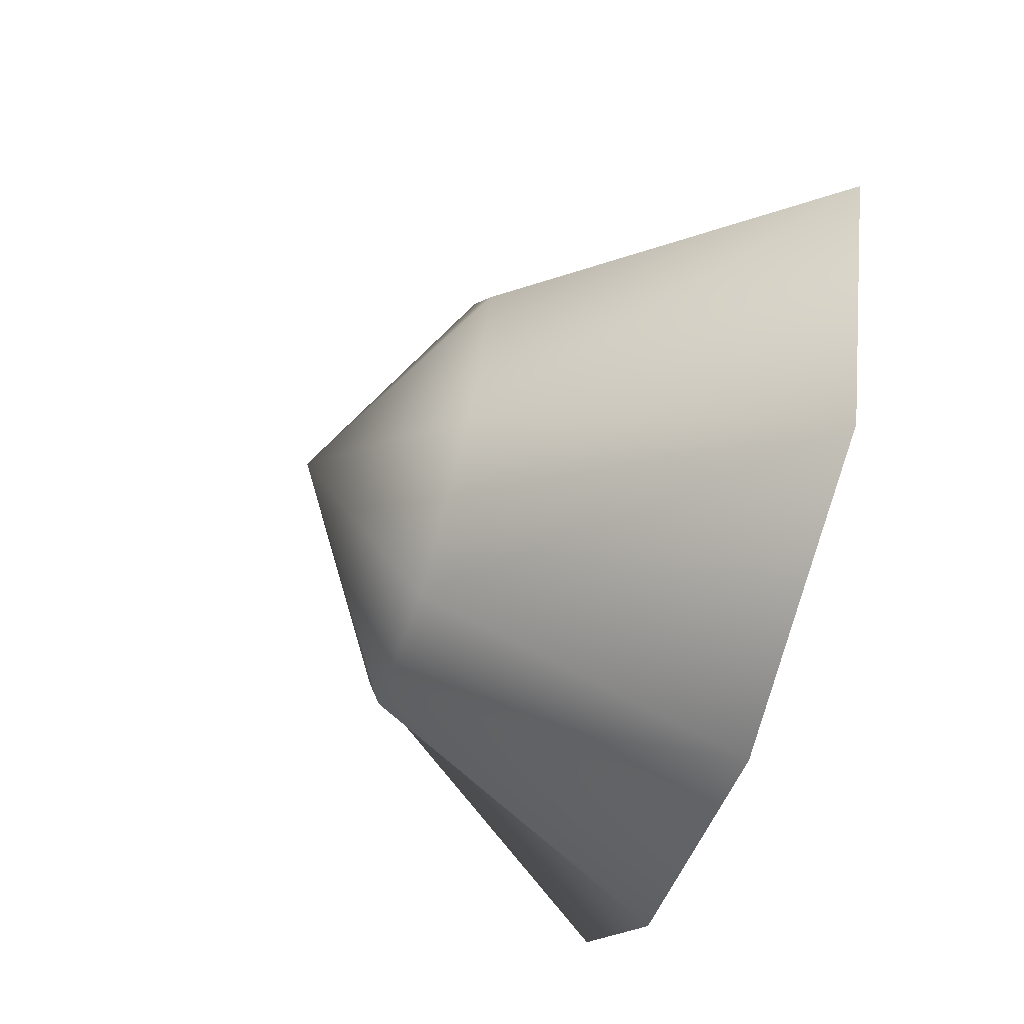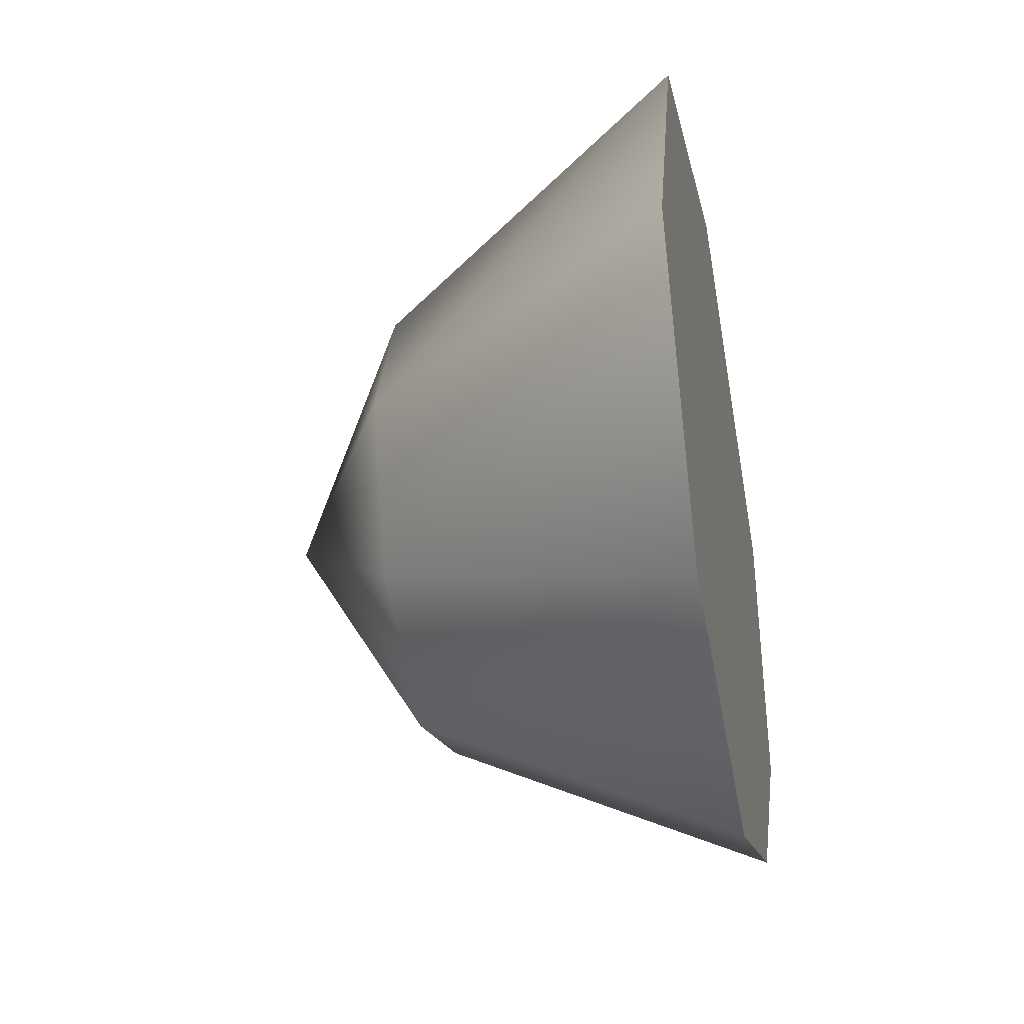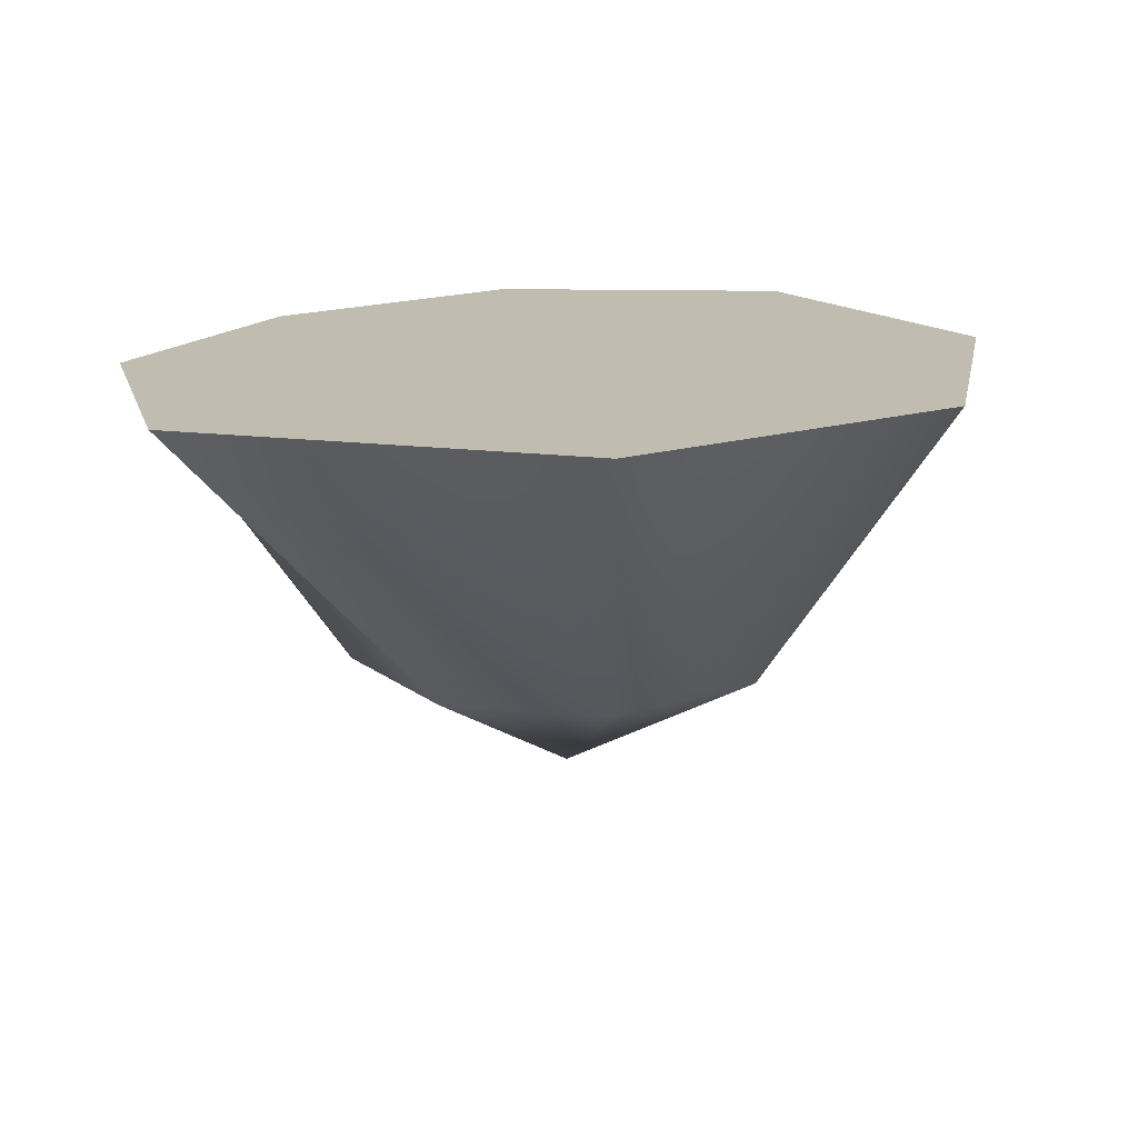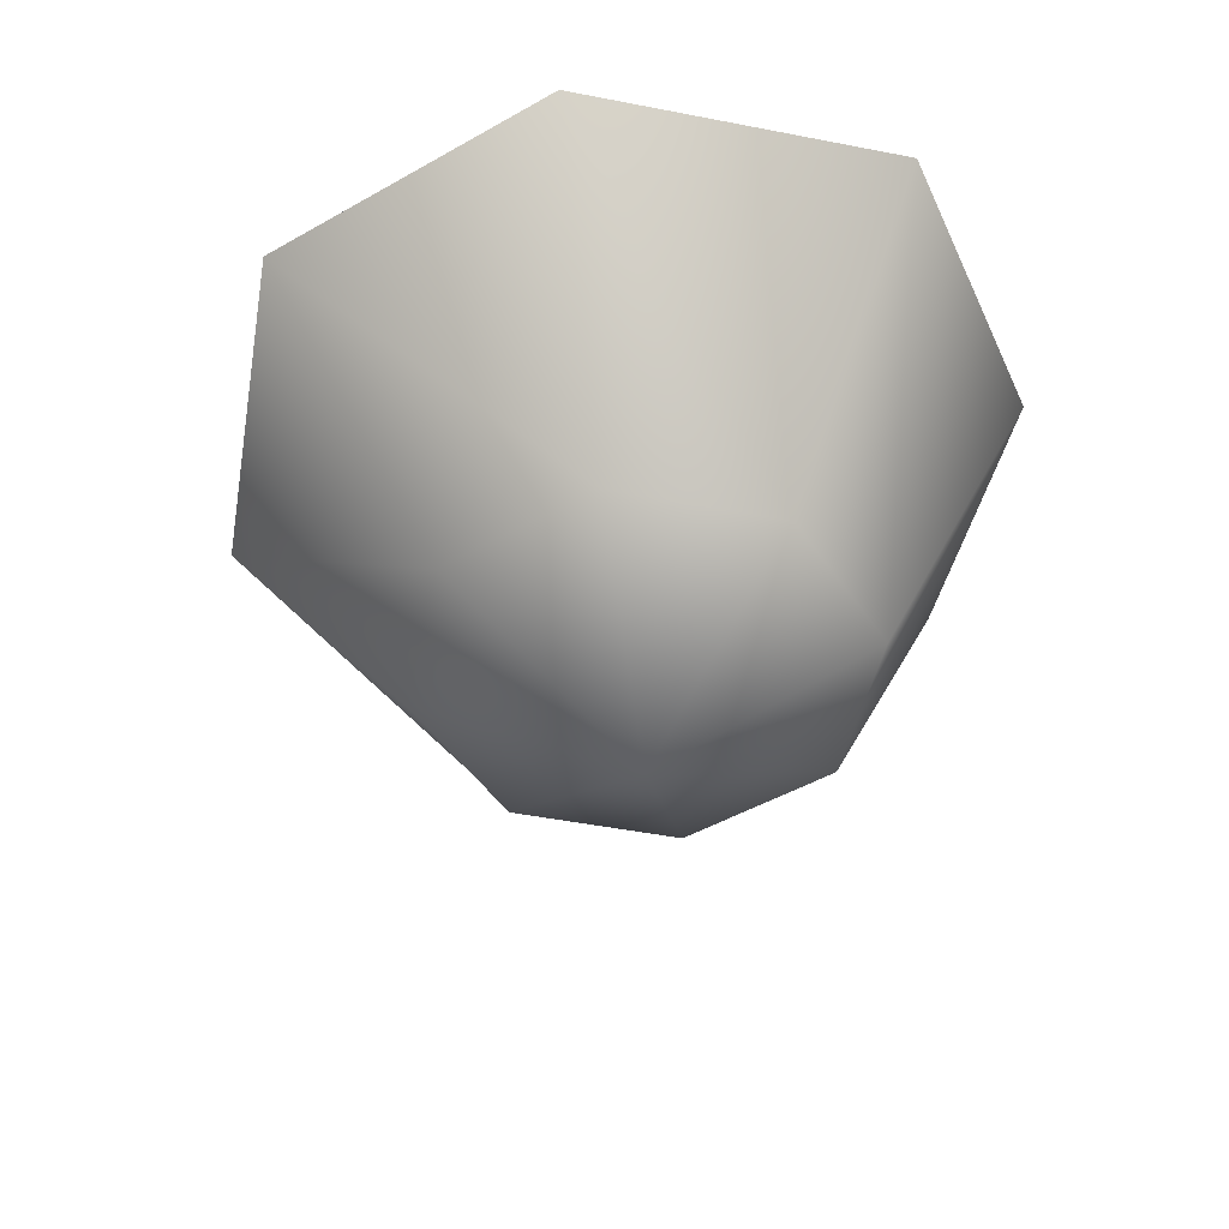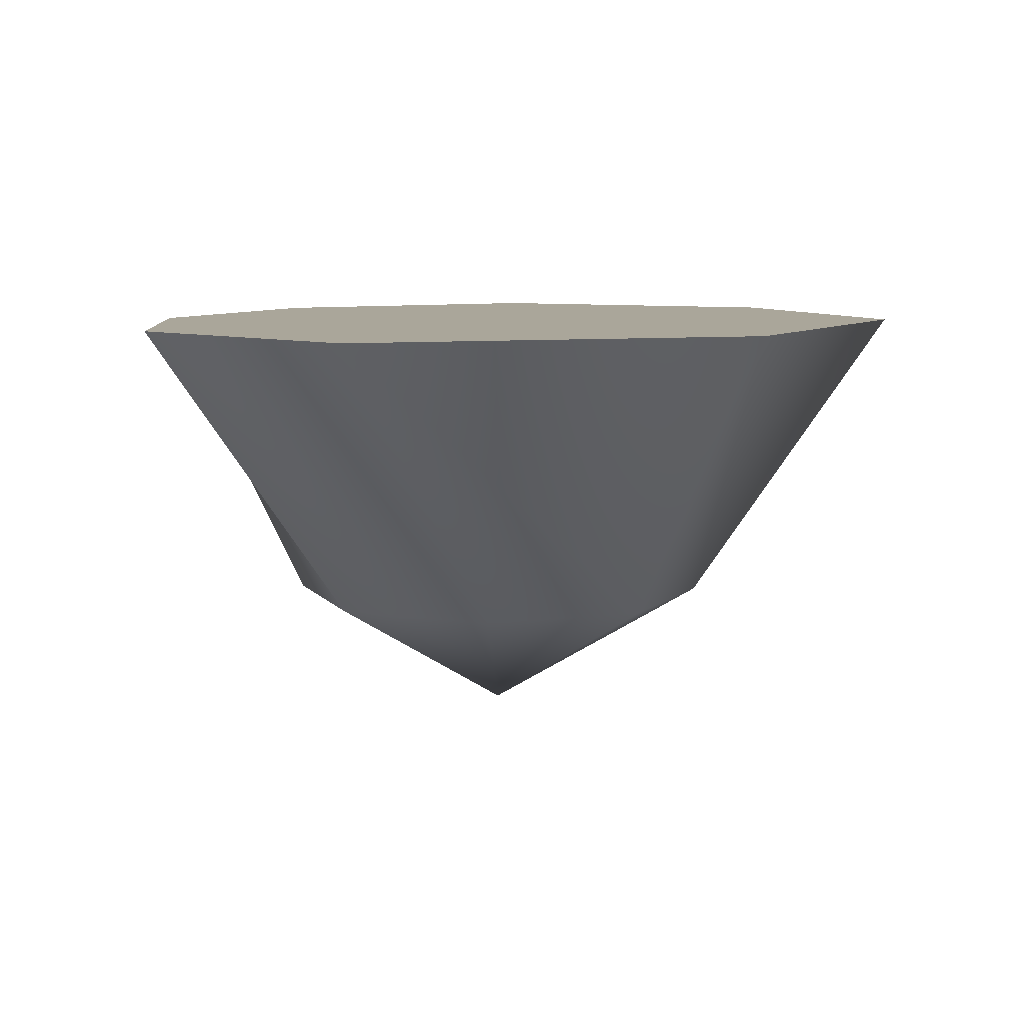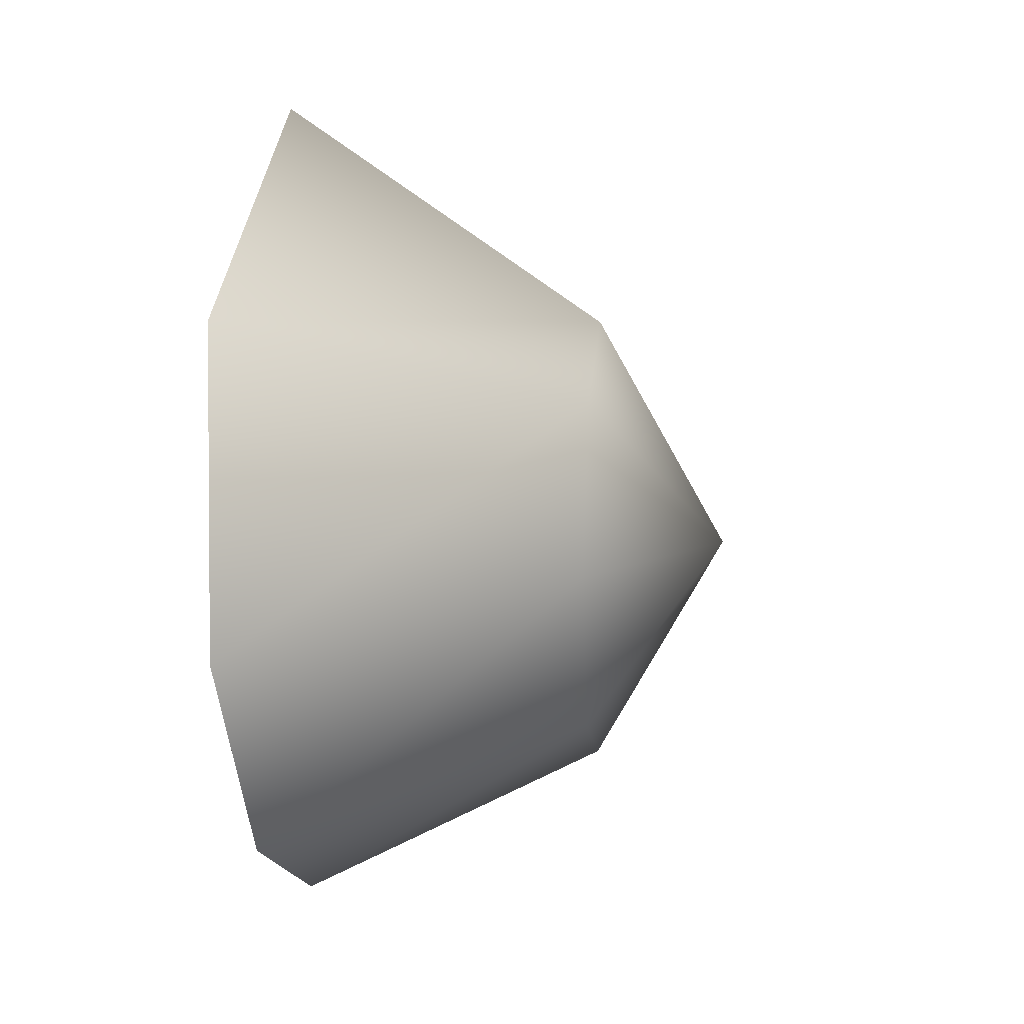
<metadata>
{"format":"obj","ext":"obj","renderer":"f3d","projection":"perspective","resolution":1024,"background":"white","views":[{"elev":-65.7,"azim":-106.8,"up":"+Y"},{"elev":-37.6,"azim":-79.1,"up":"+Y"},{"elev":16.5,"azim":168.4,"up":"+Z"},{"elev":-47.6,"azim":-79.9,"up":"+Z"},{"elev":7.8,"azim":137.4,"up":"+Z"},{"elev":8.7,"azim":96.0,"up":"+Y"}]}
</metadata>
<code>
g Sphere01
v -4.454 20.23 -8.448
v -4.454 3.001 1.329
v -16.64 8.047 1.329
v -21.68 20.23 1.329
v -16.64 32.41 1.329
v -4.454 37.46 1.329
v 7.728 32.41 1.329
v 12.77 20.23 1.329
v 7.728 8.047 1.329
v -28.06 -3.374 24.93
v -4.744 -9.161 24.93
v -37.84 20.23 24.93
v -28.06 43.83 24.93
v -0.8101 53.89 24.93
v 28.12 39.72 24.93
v 29.42 16.88 24.93
v 15.81 0.04587 24.93
v -4.454 20.23 24.93
v -28.06 -3.374 24.93
v -4.744 -9.161 24.93
v -37.84 20.23 24.93
v -28.06 43.83 24.93
v -0.8101 53.89 24.93
v 28.12 39.72 24.93
v 29.42 16.88 24.93
v 15.81 0.04587 24.93
f 23 22 18
f 21 18 22
f 18 21 19
f 18 24 23
f 24 18 25
f 18 26 25
f 26 18 20
f 19 20 18
f 10 2 11
f 2 10 3
f 12 3 10
f 3 12 4
f 13 4 12
f 4 13 5
f 14 5 13
f 5 14 6
f 15 6 14
f 6 15 7
f 16 7 15
f 7 16 8
f 17 8 16
f 8 17 9
f 1 3 4
f 3 1 2
f 9 2 1
f 2 9 11
f 17 11 9
f 1 8 9
f 8 1 7
f 6 7 1
f 5 1 4
f 1 5 6

</code>
